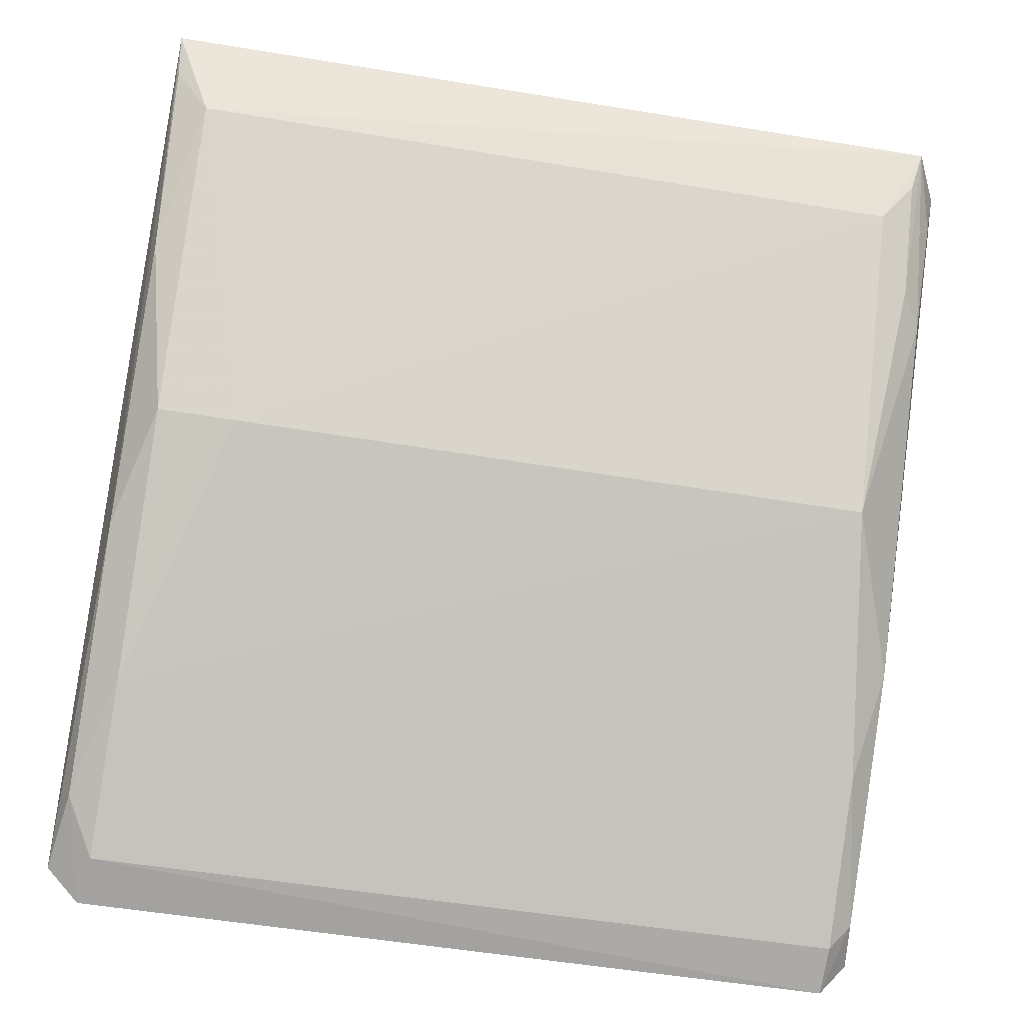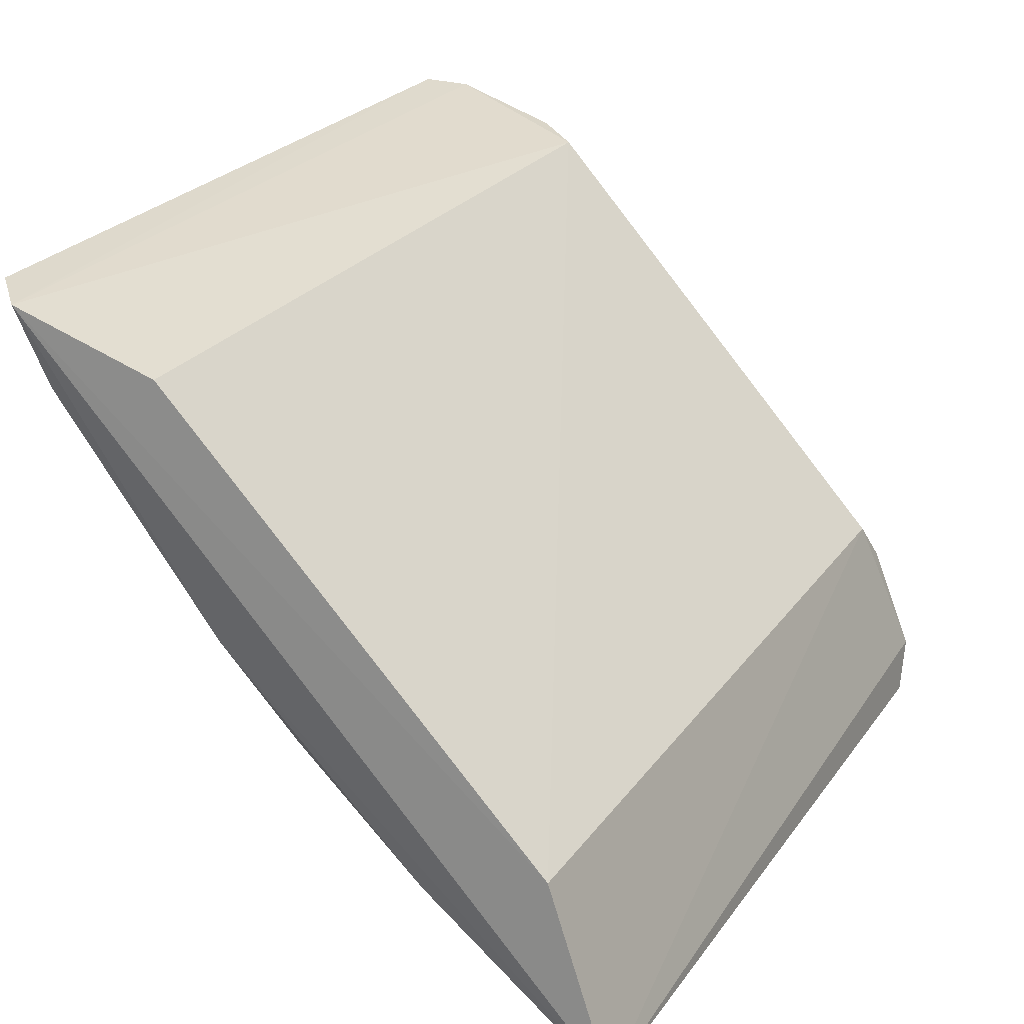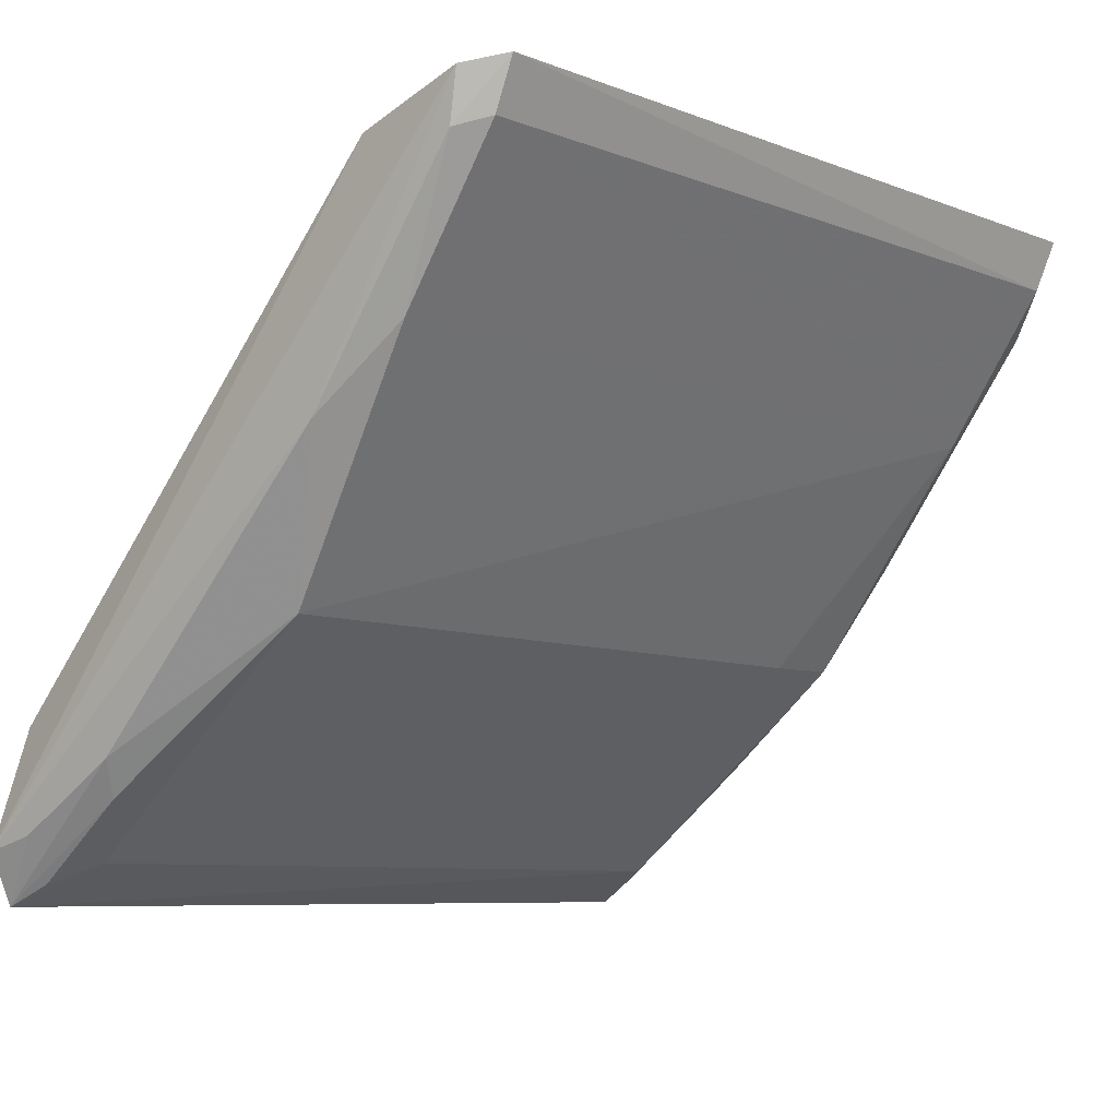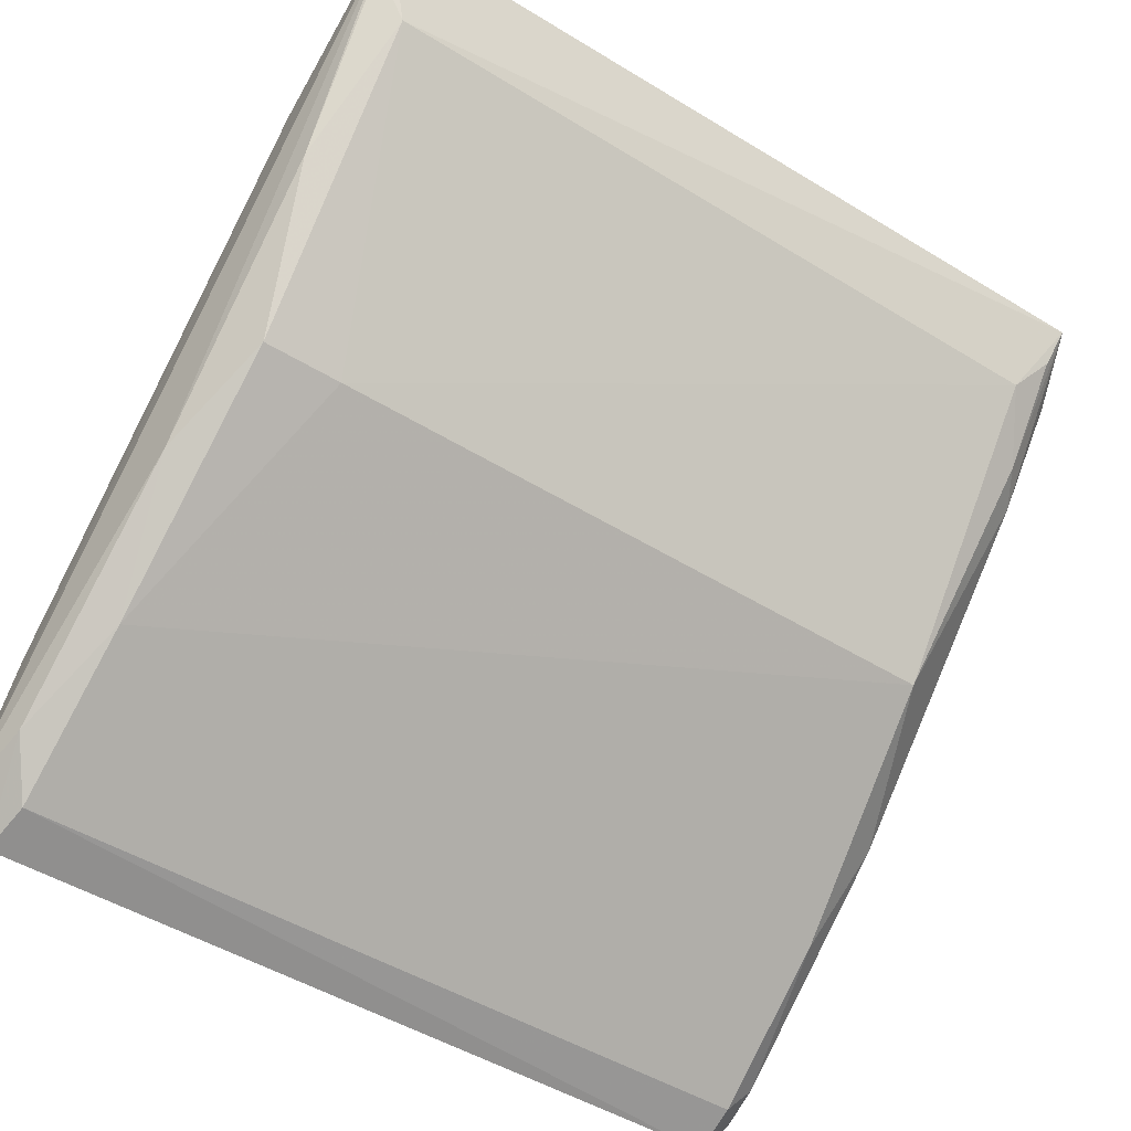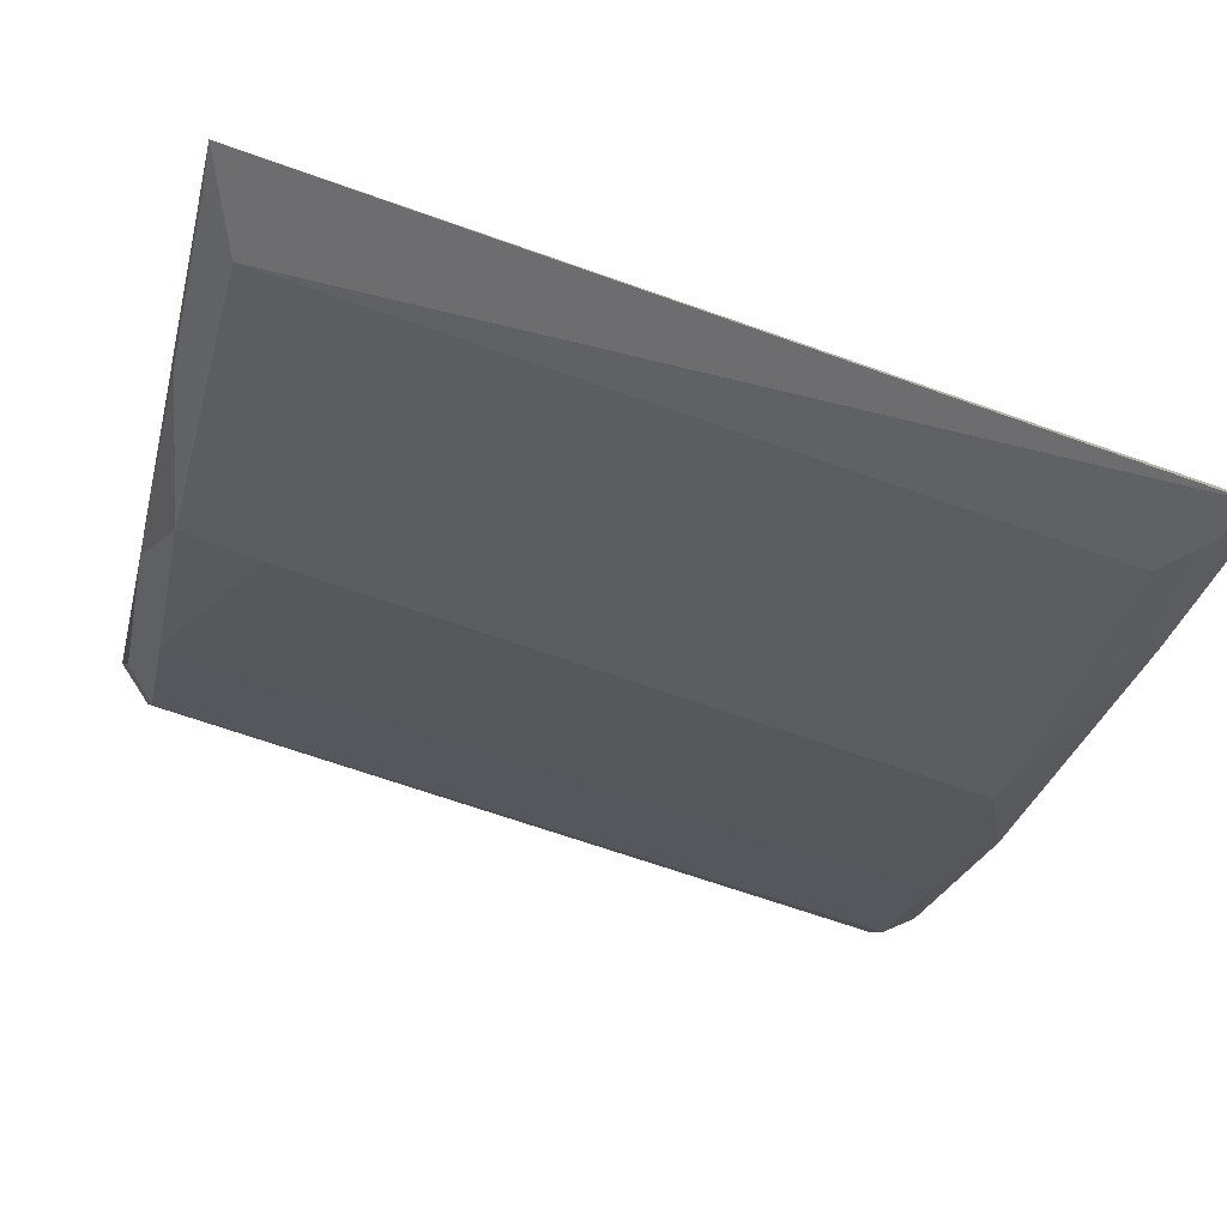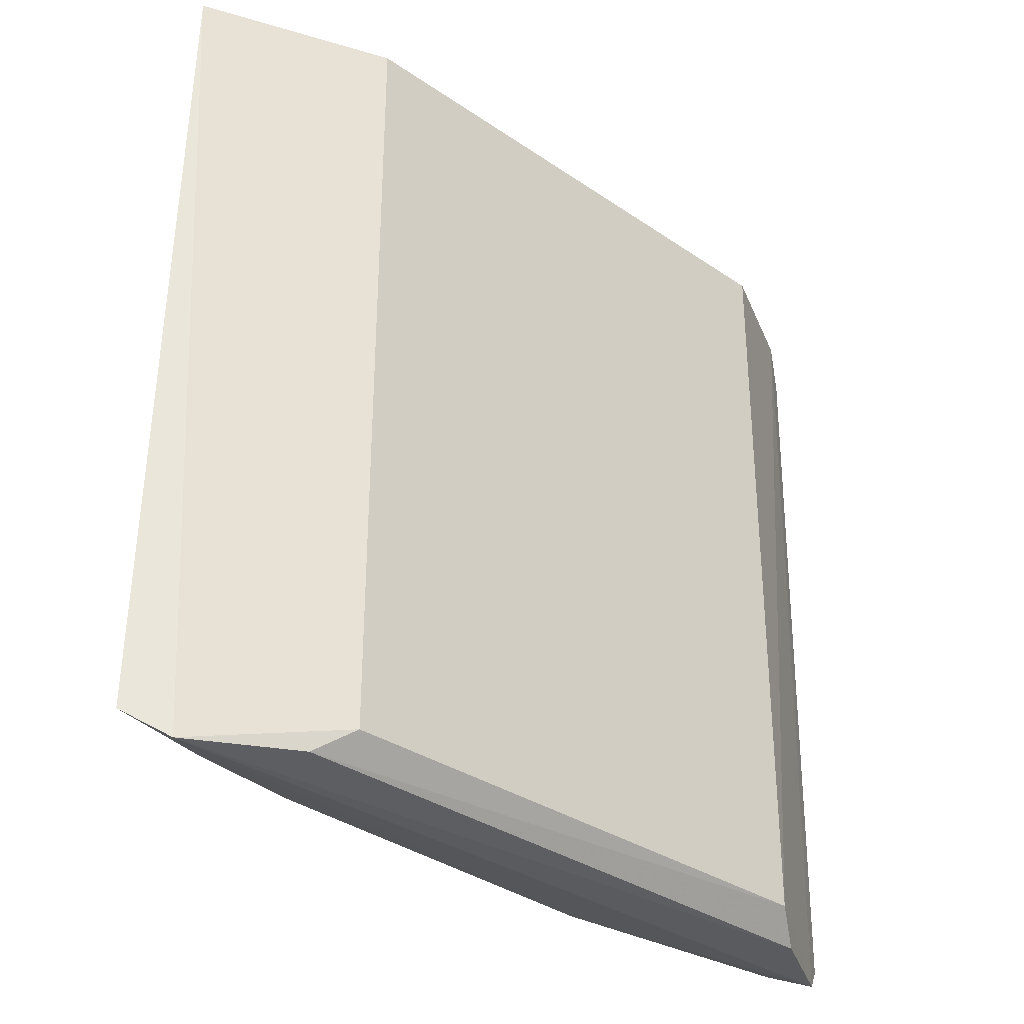
<metadata>
{"format":"obj","ext":"obj","renderer":"f3d","projection":"perspective","resolution":1024,"background":"white","views":[{"elev":-53.6,"azim":169.8,"up":"+Y"},{"elev":25.6,"azim":117.7,"up":"+Z"},{"elev":-8.0,"azim":-46.8,"up":"+Z"},{"elev":-49.3,"azim":145.7,"up":"+Y"},{"elev":-75.9,"azim":161.3,"up":"+Z"},{"elev":57.7,"azim":-89.4,"up":"+Y"}]}
</metadata>
<code>
v 0.01466 -0.03954 -0.08766
v 0.01346 -0.04072 -0.08738
v 0.01313 -0.02214 -0.1083
v -0.013 -0.01947 -0.1097
v -0.01264 -0.03437 -0.08906
v -0.01153 -0.03102 -0.1014
v 0.01313 -0.03097 -0.1014
v -0.01264 -0.0406 -0.08733
v 0.01418 -0.02156 -0.1031
v -0.01153 -0.02217 -0.1083
v 0.01424 -0.03864 -0.09034
v 0.01321 -0.04016 -0.08901
v -0.0136 -0.03945 -0.08763
v 0.01431 -0.03469 -0.08931
v 0.01444 -0.01928 -0.1094
v -0.01264 -0.02137 -0.1028
v -0.01264 -0.02405 -0.1065
v 0.01048 -0.03104 -0.1014
v -0.01264 -0.03994 -0.08892
v 0.01315 -0.03664 -0.09396
v 0.01419 -0.033 -0.09776
v 0.01413 -0.02595 -0.1047
v -0.0136 -0.03582 -0.08874
v -0.01384 -0.01961 -0.108
v -0.01264 -0.02081 -0.109
v -0.0134 -0.0336 -0.09636
v -0.01342 -0.03903 -0.08923
v -0.01258 -0.03645 -0.09382
v 0.01431 -0.02055 -0.1087
v -0.01355 -0.02102 -0.1042
v -0.01334 -0.02458 -0.1053
v -0.0136 -0.02112 -0.1075
f 8 2 1
f 10 4 3
f 11 1 2
f 12 2 8
f 12 11 2
f 13 8 1
f 13 1 5
f 14 9 5
f 14 5 1
f 14 1 9
f 15 9 1
f 15 3 4
f 16 5 9
f 16 9 15
f 17 10 6
f 18 6 10
f 18 10 3
f 18 3 7
f 19 12 8
f 20 11 12
f 20 18 7
f 20 6 18
f 20 12 19
f 21 15 1
f 21 1 11
f 21 20 7
f 21 11 20
f 22 7 3
f 22 21 7
f 22 15 21
f 23 13 5
f 24 16 15
f 24 15 4
f 24 13 23
f 25 17 4
f 25 4 10
f 25 10 17
f 26 13 24
f 27 19 8
f 27 8 13
f 27 13 26
f 28 20 19
f 28 6 20
f 28 26 6
f 28 27 26
f 28 19 27
f 29 22 3
f 29 3 15
f 29 15 22
f 30 23 5
f 30 5 16
f 30 24 23
f 30 16 24
f 31 4 17
f 31 17 6
f 31 6 26
f 32 24 4
f 32 4 31
f 32 31 26
f 32 26 24

</code>
